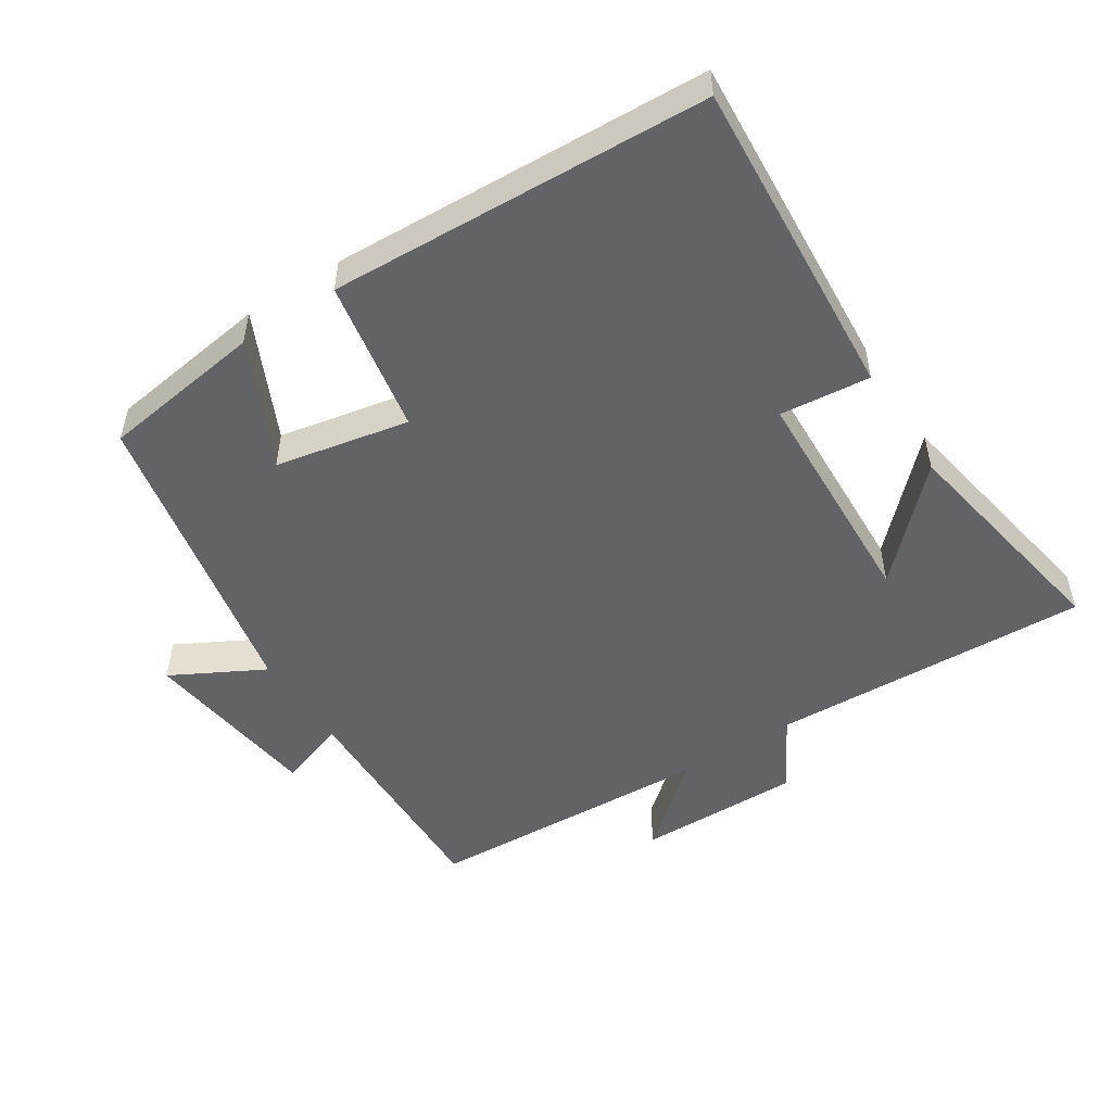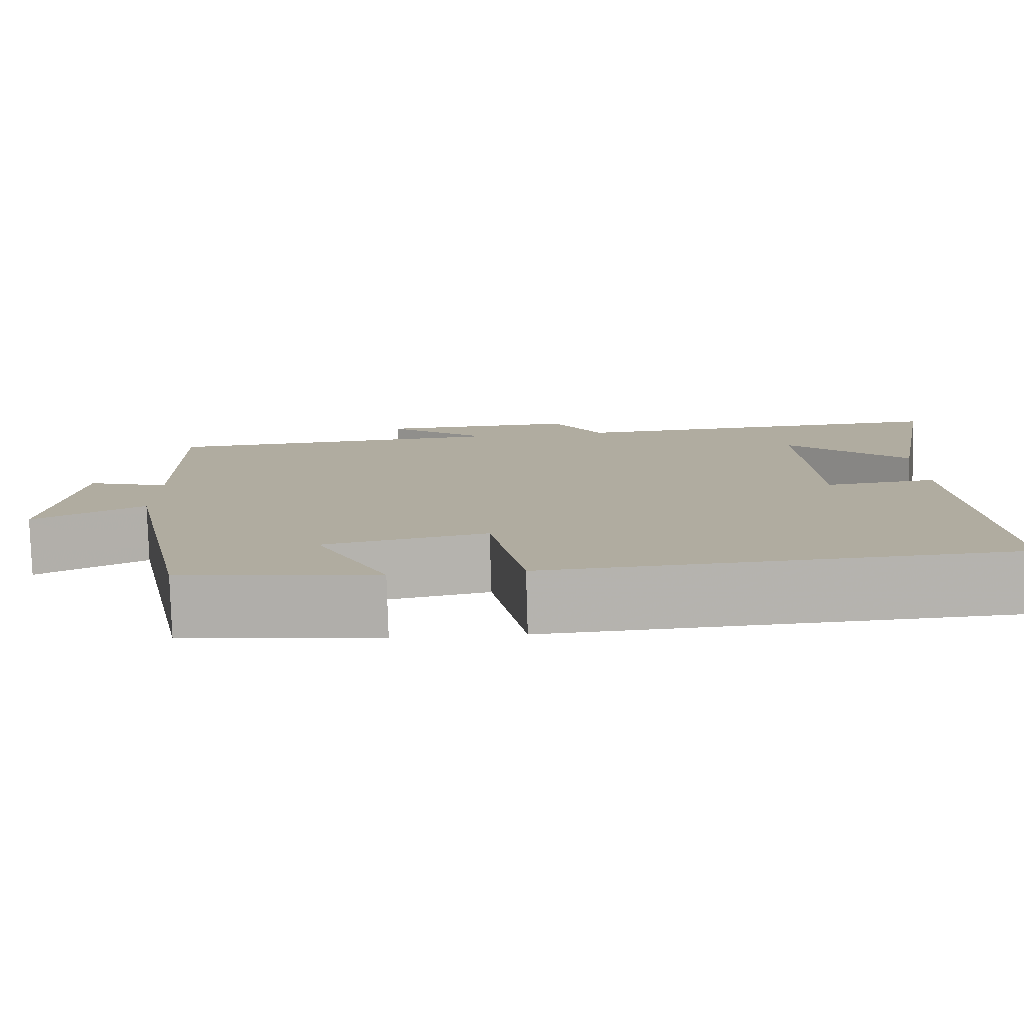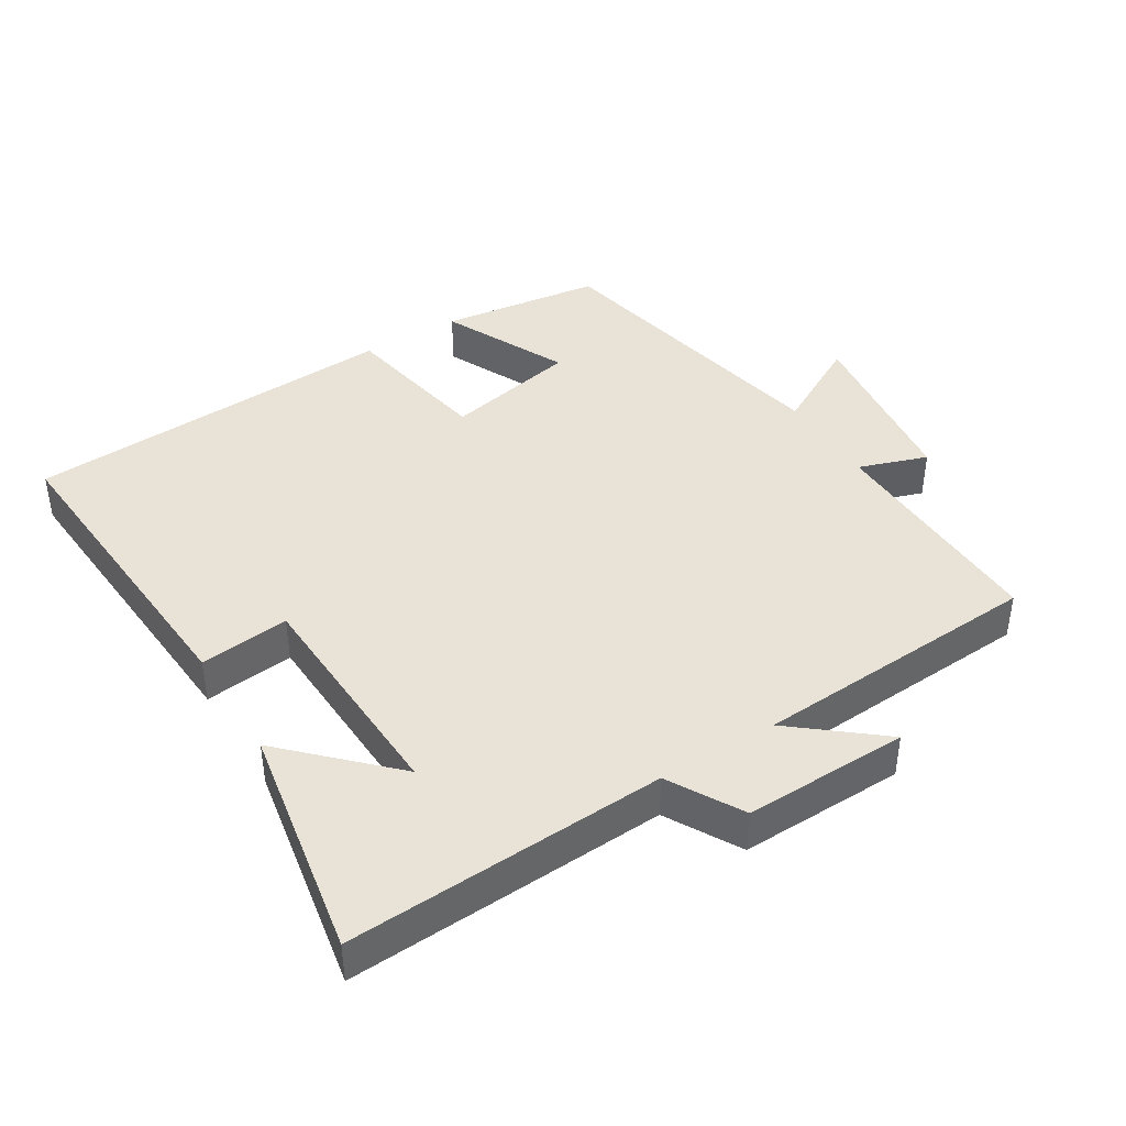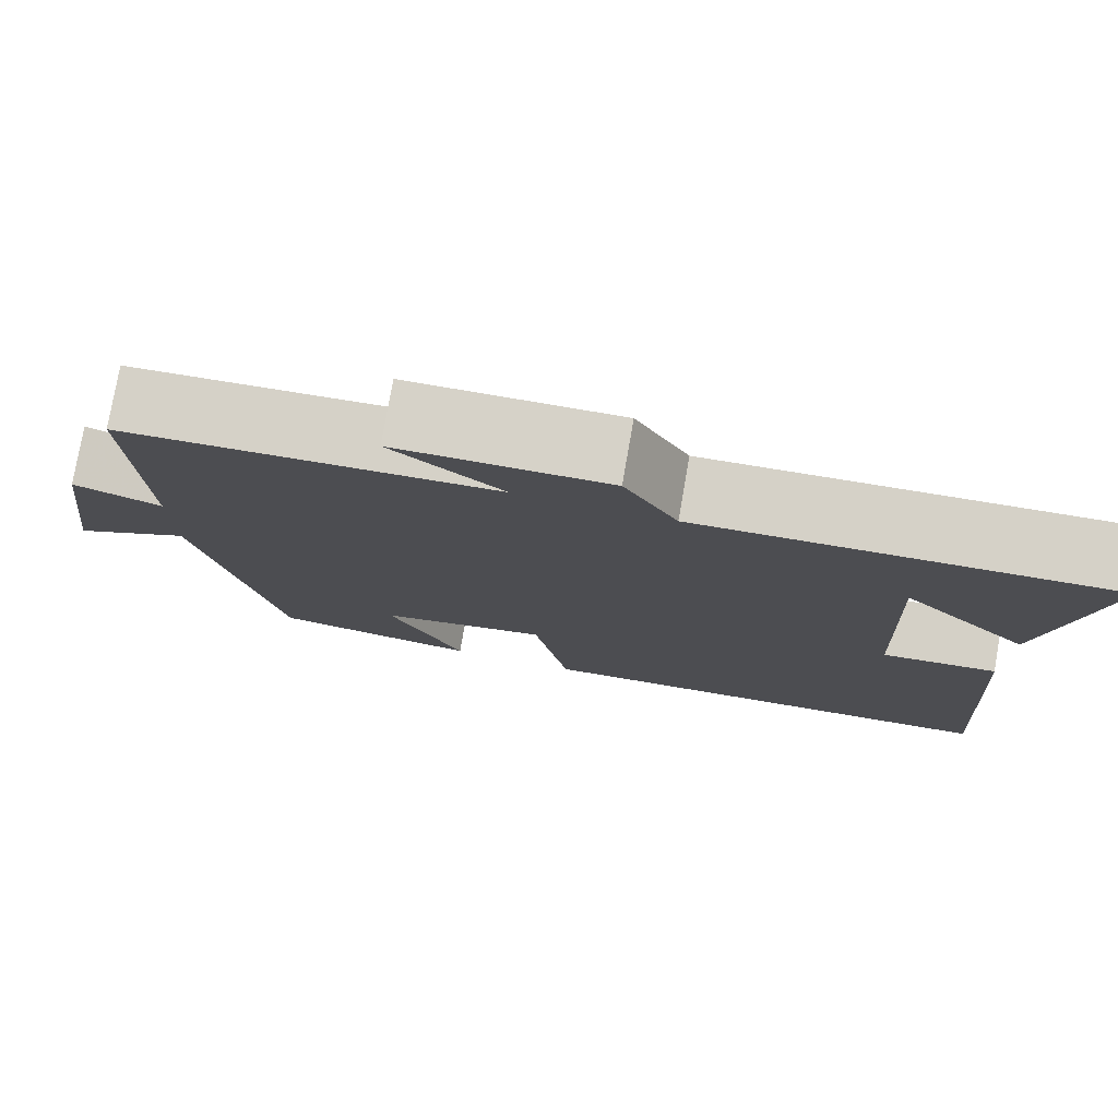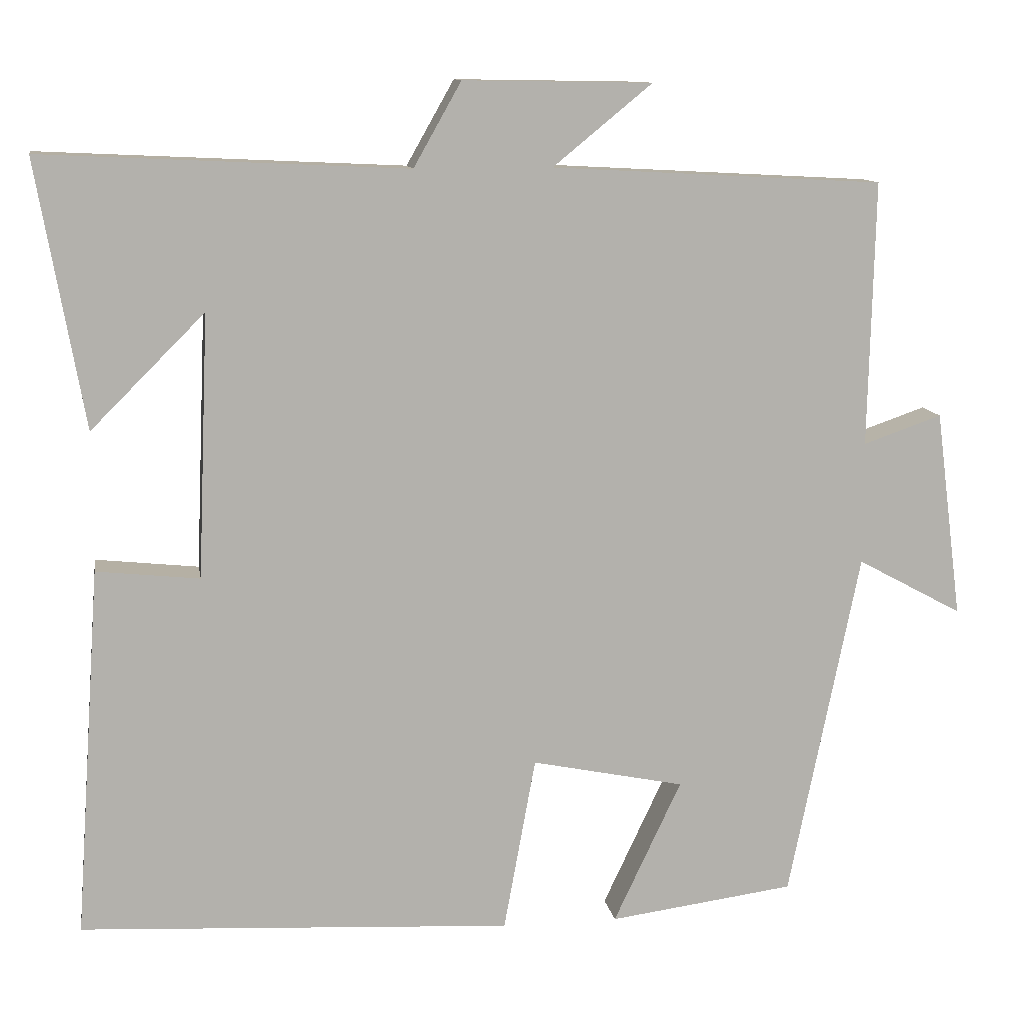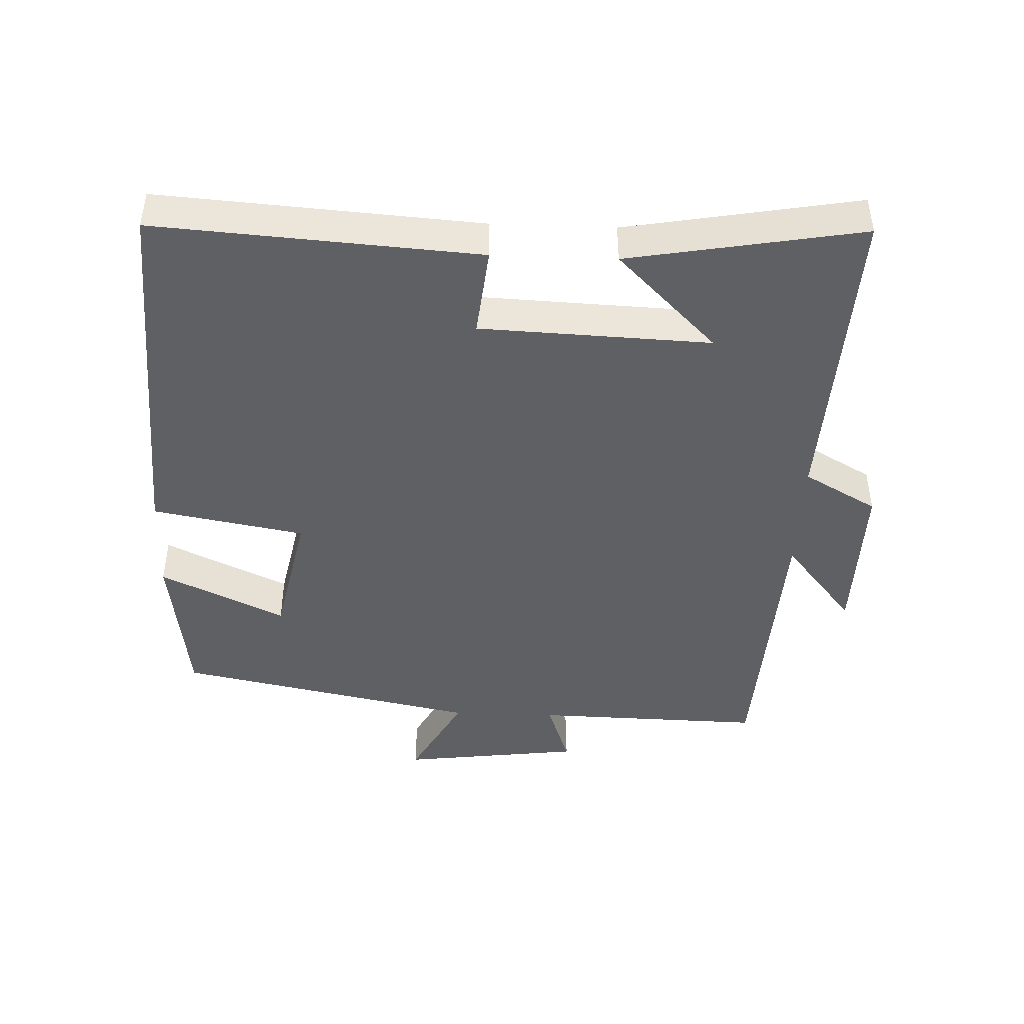
<metadata>
{"format":"obj","ext":"obj","renderer":"f3d","projection":"perspective","resolution":1024,"background":"white","views":[{"elev":-51.0,"azim":-147.0,"up":"+Y"},{"elev":-79.8,"azim":-178.3,"up":"+Z"},{"elev":41.9,"azim":-31.8,"up":"+Y"},{"elev":77.8,"azim":-170.1,"up":"+Z"},{"elev":11.3,"azim":-9.3,"up":"+Z"},{"elev":-44.4,"azim":-92.2,"up":"+Y"}]}
</metadata>
<code>
v 0.508 0.07 0.477
v 0.5 0.07 0.137
v 0.601 0.07 0.172
v 0.635 0.07 -0.094
v 0.5 0.07 -0.021
v 0.409 0.07 -0.468
v 0.171 0.07 -0.5
v 0.258 0.07 -0.316
v 0.062 0.07 -0.276
v 0.021 0.07 -0.5
v -0.533 0.07 -0.471
v -0.5 0.07 0.002
v -0.368 0.07 -0.012
v -0.354 0.07 0.326
v -0.5 0.07 0.18
v -0.561 0.07 0.522
v -0.093 0.07 0.5
v -0.032 0.07 0.608
v 0.21 0.07 0.604
v 0.083 0.07 0.5
v 0.508 0 0.477
v 0.5 0 0.137
v 0.601 0 0.172
v 0.635 0 -0.094
v 0.5 0 -0.021
v 0.409 0 -0.468
v 0.171 0 -0.5
v 0.258 0 -0.316
v 0.062 0 -0.276
v 0.021 0 -0.5
v -0.533 0 -0.471
v -0.5 0 0.002
v -0.368 0 -0.012
v -0.354 0 0.326
v -0.5 0 0.18
v -0.561 0 0.522
v -0.093 0 0.5
v -0.032 0 0.608
v 0.21 0 0.604
v 0.083 0 0.5
f 17 18 19 20
f 17 20 1 2
f 16 17 2
f 14 15 16
f 14 16 2
f 13 14 2
f 10 11 12 13
f 9 10 13
f 8 9 13 2
f 5 6 7 8
f 5 8 2 3
f 3 4 5
f 40 39 38 37
f 22 21 40 37
f 22 37 36
f 36 35 34
f 22 36 34
f 22 34 33
f 33 32 31 30
f 33 30 29
f 22 33 29 28
f 28 27 26 25
f 23 22 28 25
f 25 24 23
f 1 21 22 2
f 2 22 23 3
f 3 23 24 4
f 4 24 25 5
f 5 25 26 6
f 6 26 27 7
f 7 27 28 8
f 8 28 29 9
f 9 29 30 10
f 10 30 31 11
f 11 31 32 12
f 12 32 33 13
f 13 33 34 14
f 14 34 35 15
f 15 35 36 16
f 16 36 37 17
f 17 37 38 18
f 18 38 39 19
f 19 39 40 20
f 20 40 21 1

</code>
